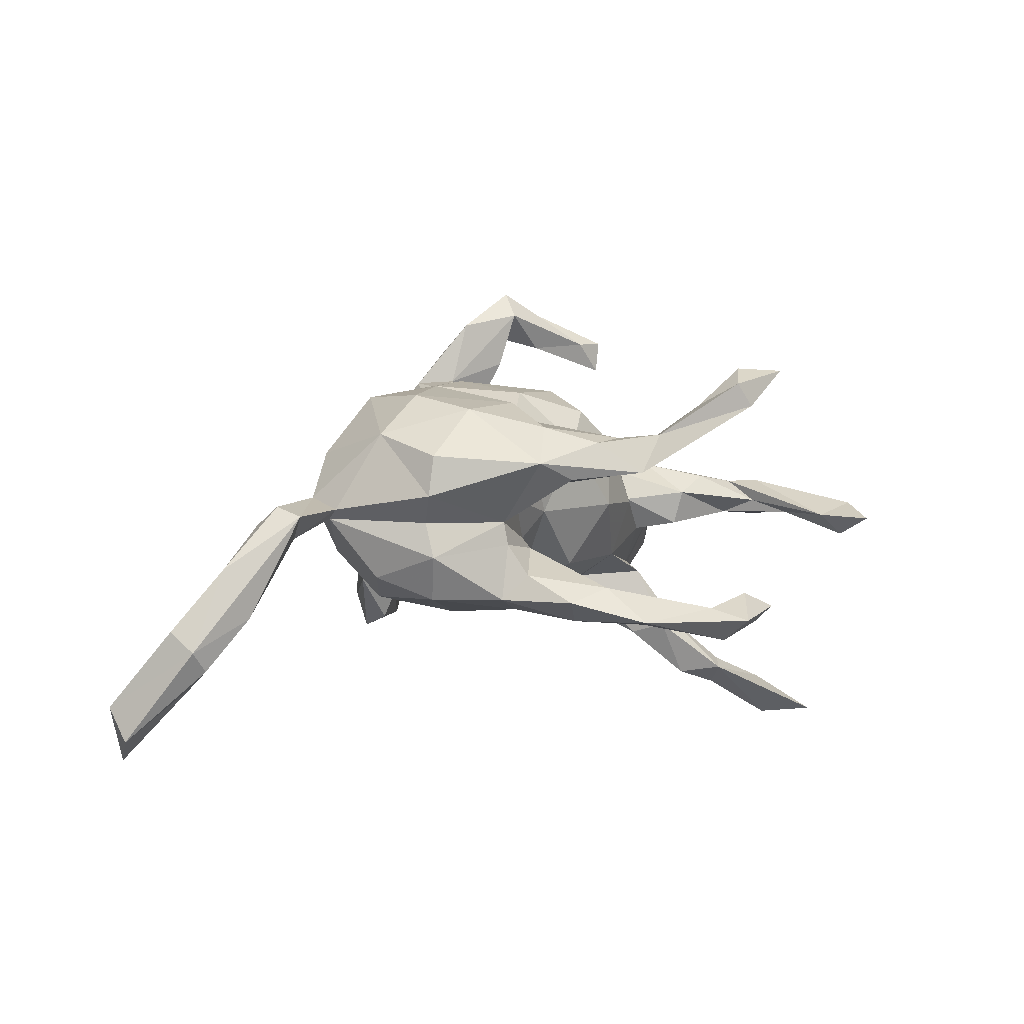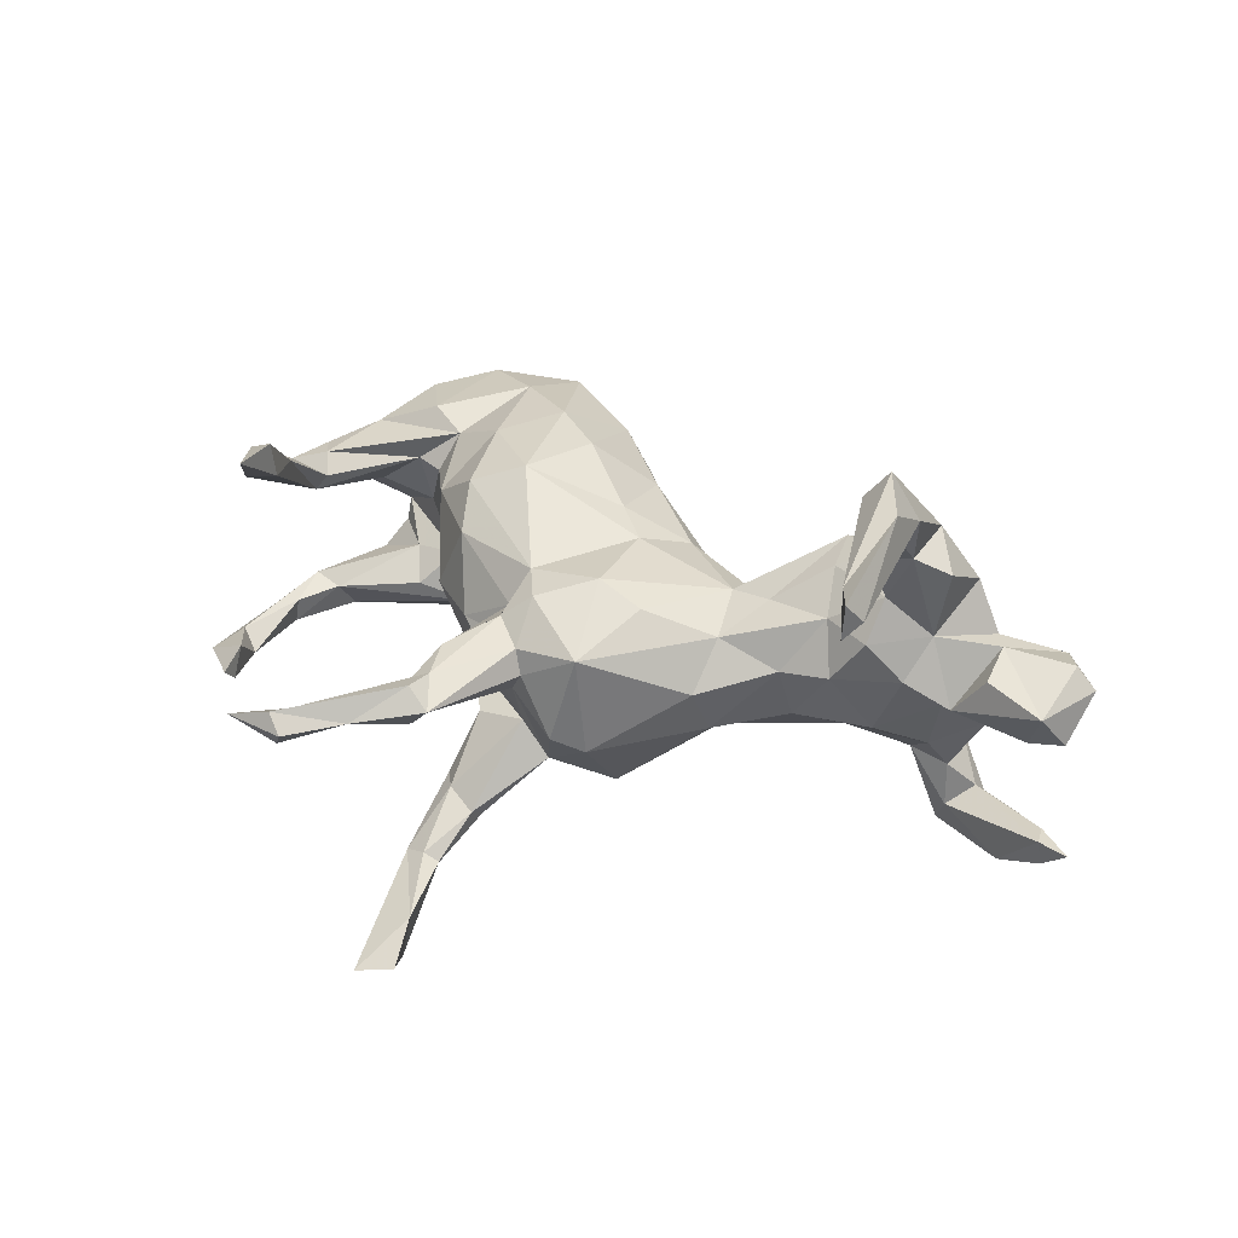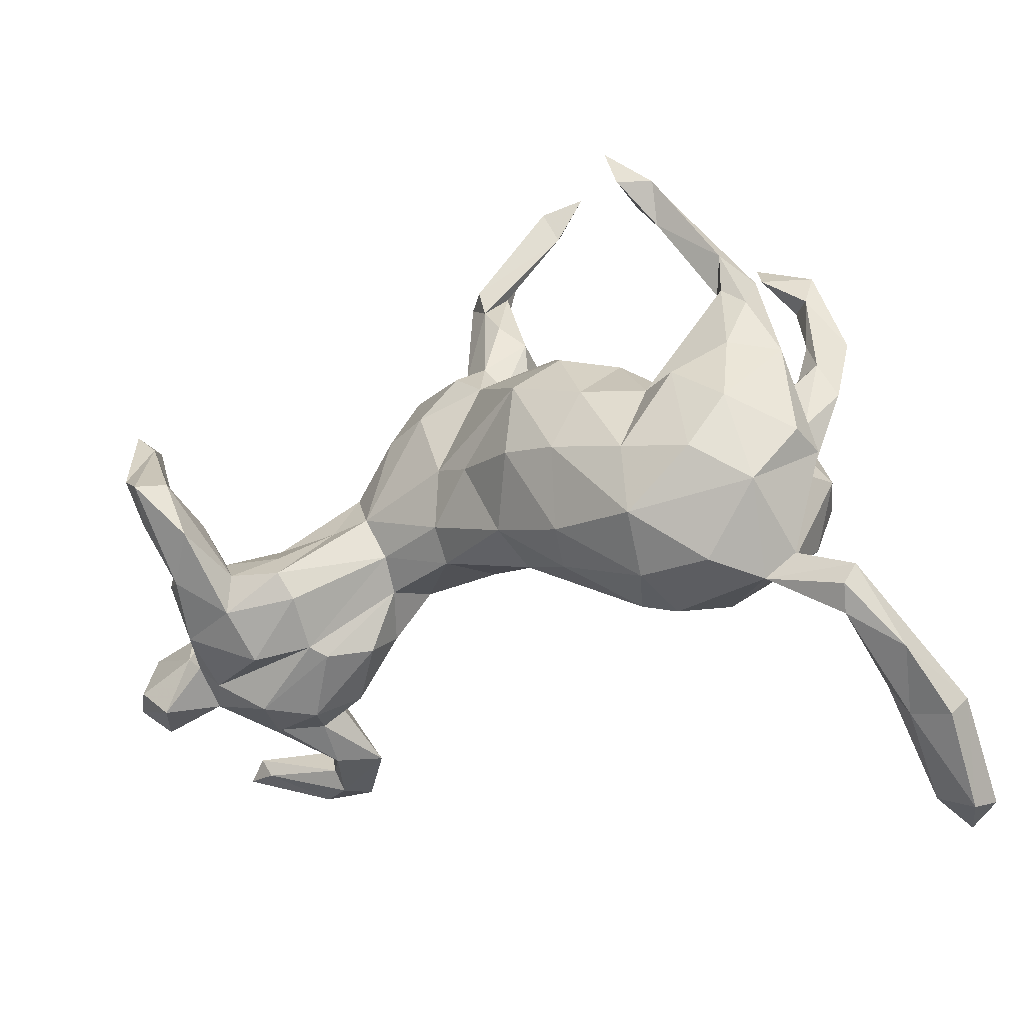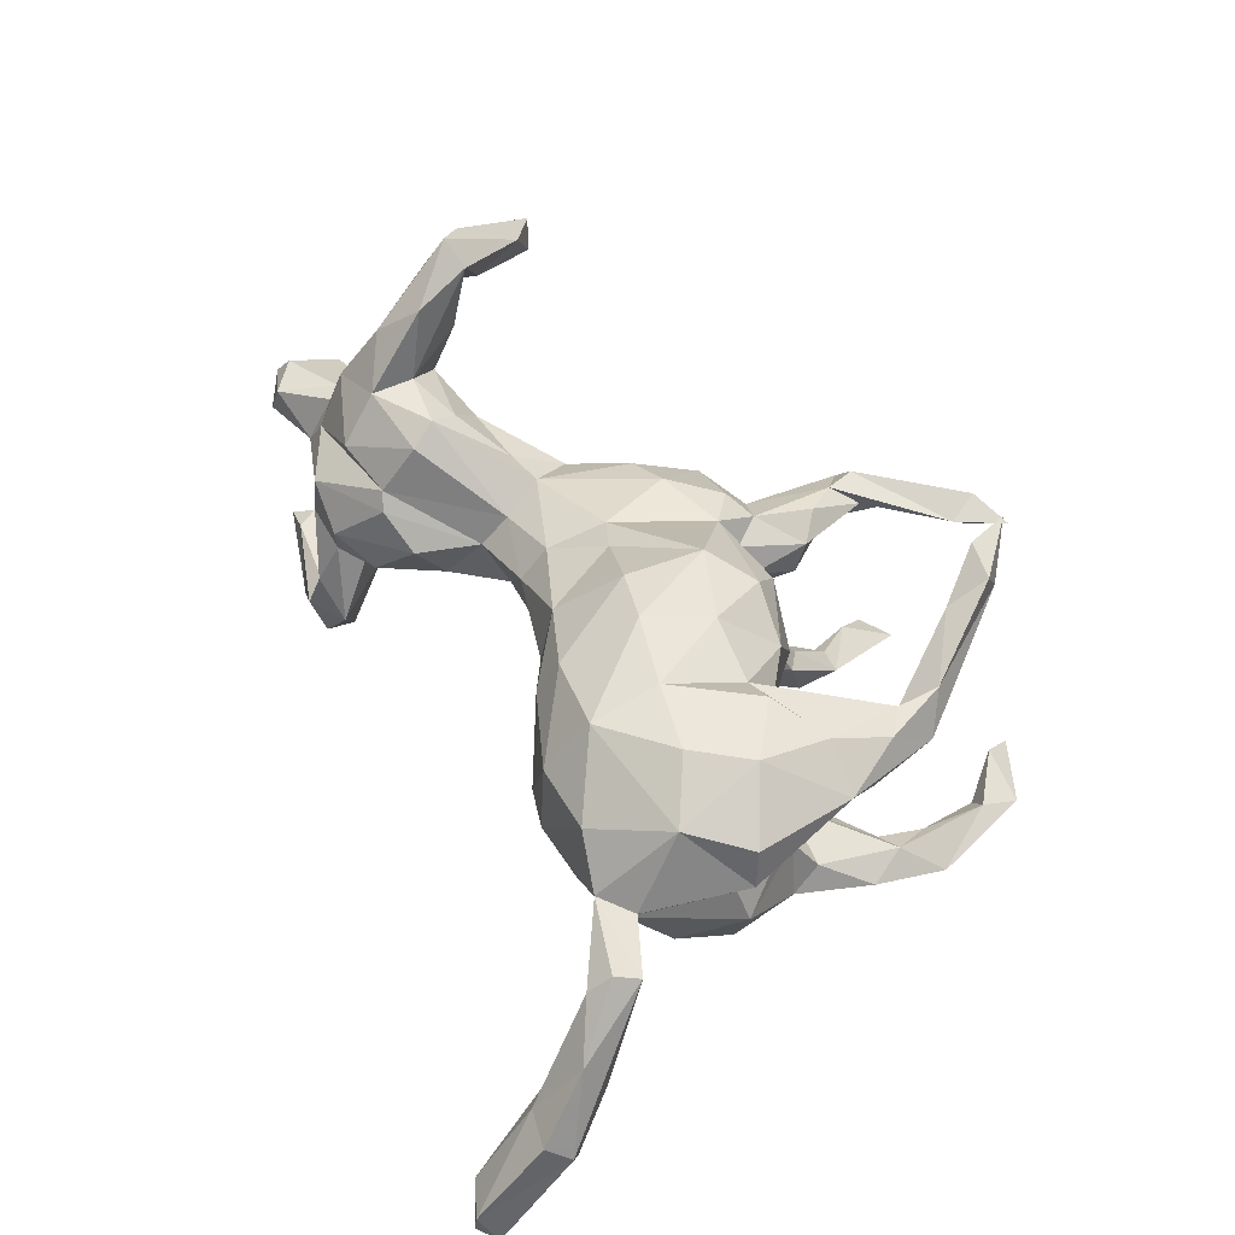
<metadata>
{"format":"obj","ext":"obj","renderer":"f3d","projection":"perspective","resolution":1024,"background":"white","views":[{"elev":7.7,"azim":89.2,"up":"+Z"},{"elev":24.5,"azim":-134.8,"up":"+Z"},{"elev":-33.1,"azim":29.0,"up":"+Y"},{"elev":47.9,"azim":59.3,"up":"+Z"}]}
</metadata>
<code>
v 0.6408 -0.5033 -0.1105
v 0.1407 -0.1883 0.1743
v 0.1637 -0.07434 0.2279
v -0.1497 0.01667 -0.1537
v -0.2963 -0.1939 -0.000605
v 0.07991 0.02996 -0.1473
v 0.03863 0.595 -0.05211
v 0.512 0.05101 0.1265
v 0.4681 -0.1963 0.1683
v -0.1691 0.1434 -0.1984
v -0.2306 -0.06584 -0.07221
v 0.3205 0.04532 0.1218
v -0.5136 -0.2612 -0.2295
v -0.577 -0.01621 0.2804
v -0.5644 -0.1714 0.146
v -0.5071 -0.2918 -0.2522
v -0.09861 0.02678 0.1268
v 0.5557 -0.369 -0.04043
v -0.3656 -0.2295 -0.07582
v -0.3728 -0.2031 0.07326
v -0.04174 0.4483 -0.002066
v 0.6242 -0.5996 -0.2285
v 0.5447 -0.3817 0.03616
v -0.5458 -0.2368 -0.1059
v 0.4655 0.1066 -0.1283
v 0.4453 -0.05897 0.2051
v 0.4669 -0.2772 0.03562
v 0.4729 0.03297 -0.05422
v -0.03101 0.2827 -0.254
v -0.06967 0.4079 0.02918
v 0.02804 0.2294 -0.2296
v 0.4117 0.1934 0.1282
v -0.5961 0.05596 0.3137
v -0.5927 -0.2154 -0.3043
v 0.02091 0.2383 -0.121
v 0.4345 0.06248 0.08321
v 0.3855 0.428 -0.119
v -0.2613 0.001834 0.08879
v 0.208 -0.2275 -0.04309
v 0.02716 -0.1558 0.05109
v -0.03377 0.1815 0.1059
v -0.5527 -0.09024 0.08054
v -0.08855 0.1019 -0.2037
v -0.4031 -0.2748 -0.2065
v 0.0217 0.3841 -0.295
v 0.2813 -0.2212 0.2102
v 0.3123 0.3628 0.2018
v 0.6092 -0.476 -0.1994
v 0.2502 -0.005651 -0.06376
v 0.4699 0.2114 0.1071
v -0.1533 0.2613 -0.09669
v 0.3446 0.3958 0.2007
v -0.1436 0.152 0.1152
v -0.6238 -0.1547 0.06705
v -0.01758 0.2379 -0.04916
v 0.3617 0.009947 0.2079
v 0.6397 -0.4521 -0.1716
v -0.5439 -0.1295 -0.04019
v -0.03072 0.1448 -0.1937
v 0.281 0.45 0.253
v 0.08377 0.09095 -0.1451
v -0.5021 -0.1563 -0.1262
v 0.47 0.1415 0.1542
v 0.4736 0.3211 -0.1066
v -0.3751 -0.1116 0.1726
v -0.0803 -0.09367 -0.02937
v 0.3465 0.3113 0.2026
v 0.6421 -0.5745 -0.2788
v -0.3471 -0.112 -0.08674
v -0.5128 0.0265 0.309
v 0.01747 -0.1289 0.134
v -0.01524 0.3849 -0.286
v 0.07129 0.2183 0.009943
v -0.7348 -0.1009 0.01104
v 0.03408 0.6083 0.002891
v 0.4341 0.2414 0.1636
v 0.4515 0.001855 -0.00878
v 0.4433 0.3265 -0.1383
v 0.2815 0.06372 0.02111
v 0.5338 -0.3272 0.01327
v 0.00658 0.2186 0.006316
v -0.07905 0.263 -0.04027
v -0.5978 0.1622 0.246
v -0.1118 0.2767 -0.005726
v -0.642 -0.09841 0.03862
v 0.5215 0.09888 -0.08993
v -0.6758 -0.1982 -0.2367
v -0.481 -0.06975 0.2908
v 0.3901 -0.1434 0.2226
v 0.5402 -0.1203 0.07937
v -0.463 -0.2347 -0.2908
v -0.5003 -0.008283 0.07658
v 0.2823 -0.1139 0.2287
v -0.01627 0.208 0.05191
v 0.1208 -0.2146 0.1108
v 0.3051 0.01371 0.1786
v 0.443 0.0585 0.1762
v 0.3037 0.3786 0.2584
v -0.3011 0.1249 -0.02338
v 0.1743 0.1767 0.01931
v -0.5885 -0.09071 -0.02108
v 0.1155 0.1813 0.1185
v 0.004737 0.3175 0.01806
v -0.06918 0.4746 -0.3968
v 0.2601 -0.2818 0.1272
v 0.3828 0.03846 -0.02414
v 0.01054 0.3073 -0.2162
v -0.03388 0.01443 -0.1385
v -0.5056 -0.03991 0.1403
v -0.5466 0.01031 0.3494
v 0.5771 -0.4853 -0.1132
v 0.3825 -0.08589 -0.1272
v -0.1199 -0.06125 0.0992
v 0.3573 0.3721 0.2379
v 0.0792 0.1879 -0.08144
v -0.3939 -0.06391 0.1465
v 0.3096 0.02695 -0.01884
v 0.05352 0.5579 -0.01641
v -0.7132 -0.2331 -0.01456
v -0.5375 -0.04688 0.01895
v -0.1121 0.451 -0.002588
v -0.3598 -0.1517 0.1459
v -0.1105 0.5252 -0.3793
v -0.1247 -0.1036 0.05241
v 0.009248 0.6125 -0.02516
v -0.4973 -0.211 -0.1824
v 0.2721 -0.2945 0.02476
v -0.03357 0.3535 0.04264
v -0.5044 -0.002583 0.2126
v -0.000119 -0.06935 -0.08076
v -0.5087 -0.2621 -0.05459
v -0.6757 -0.1542 -0.06252
v 0.3855 -0.2046 -0.1017
v 0.246 -0.1452 -0.091
v 0.4348 -0.3052 0.06487
v 0.000347 0.3036 -0.03689
v 0.0719 -0.0438 0.209
v -0.6162 -0.1913 -0.03169
v 0.3448 0.07133 -0.06866
v -0.7225 -0.1914 0.05887
v 0.5344 0.2143 -0.1193
v -0.4931 -0.2153 -0.2519
v 0.1014 0.6297 -0.0164
v -0.6772 -0.2348 0.04898
v 0.3373 -0.2742 -0.03471
v -0.6024 -0.2187 0.000629
v -0.7479 -0.2032 0.02549
v -0.2484 -0.1025 0.01439
v 0.3545 0.05456 0.1363
v 0.01852 0.1375 -0.1287
v -0.03454 0.3076 -0.2426
v 0.6583 -0.4685 -0.1398
v -0.05003 0.2569 0.06163
v -0.08647 0.228 0.09387
v -0.574 -0.2709 -0.3042
v -0.3542 -0.2134 0.04808
v 0.372 -0.2875 0.1286
v -0.4622 -0.09651 0.1814
v -0.4569 -0.2215 0.1069
v -0.08124 0.4561 0.02997
v -0.2653 0.02299 -0.1141
v -0.5591 0.07103 0.2413
v 0.4313 0.2008 0.1022
v -0.7101 -0.2231 -0.2571
v -0.4598 -0.2881 -0.1558
v 0.4311 0.1763 0.1579
v -0.1966 0.2514 0.03567
v -0.3832 0.03667 0.01153
v 0.4052 0.01388 -0.12
v 0.4727 0.2154 -0.09354
v -0.374 -0.00371 -0.0705
v -0.2842 -0.1468 -0.05452
v -0.4271 -0.01185 0.09218
v -0.4098 -0.08189 -0.1017
v 0.3186 0.000627 -0.1206
v -0.0127 0.3753 -0.3281
v -0.4688 -0.1638 0.1772
v 0.4808 -0.2662 0.05164
v 0.4908 0.1009 0.0986
v -0.5591 0.008261 0.2581
v 0.466 0.343 -0.1592
v 0.6121 -0.4265 -0.0212
v 0.589 -0.5871 -0.319
v -0.675 -0.2078 -0.2761
v 0.4812 0.3788 -0.1256
v 0.5732 -0.3136 0.05321
v 0.4749 -0.007605 -0.09277
v -0.4197 -0.2202 -0.1032
v 0.2136 0.02478 -0.1055
v -0.3238 -0.006802 0.08984
v 0.2111 -0.06987 -0.08401
v -0.6549 -0.2336 -0.2367
v 0.1525 0.1299 0.1751
v 0.4926 -0.1167 -0.08868
v 0.5526 -0.4403 -0.09912
v -0.5523 -0.03797 0.2119
v 0.2191 -0.2783 0.03974
v 0.3712 0.01601 0.05244
v 0.6086 -0.3892 -0.09718
v -0.4212 -0.2692 -0.02906
v 0.2074 0.02432 0.2117
v -0.03306 0.3716 -0.2998
v 0.08322 0.08093 0.2042
v -0.07897 0.4513 -0.03071
v -0.2174 0.1435 0.08855
v 0.3968 0.4013 -0.141
v 0.1919 0.1098 -0.08023
v 0.5661 -0.57 -0.233
v 0.4761 -0.2036 -0.05654
v -0.6261 0.1958 0.1912
v 0.4022 0.3823 -0.09479
v -0.1017 0.2763 0.03275
v -0.05387 0.2215 -0.1146
v -0.09246 0.2064 -0.1684
v -0.5695 -0.2108 0.04992
v 0.4819 0.2143 -0.1313
v -0.02985 0.5052 -0.02191
v 0.4965 0.1555 -0.07015
v -0.3028 0.09101 -0.08571
v 0.5677 -0.5276 -0.2291
v 0.4559 0.1469 -0.0857
v -0.4851 -0.04892 -0.06969
v -0.4498 0.006538 0.01283
v -0.4939 -0.2623 0.02077
v 0.5233 -0.1139 -0.01843
v -0.5972 -0.1796 0.06982
v 0.2843 0.02285 -0.09604
v -0.0404 0.5328 -0.01627
v 0.01746 0.317 -0.304
v -0.4445 -0.2569 -0.08713
v 0.5576 -0.3499 0.06636
v -0.2374 -0.06299 0.06249
v 0.5321 -0.1127 0.1408
v -0.7425 -0.1489 -0.04077
v -0.06084 0.5583 -0.3895
v -0.5353 -0.1171 0.2327
v 0.1273 -0.1635 -0.01798
v -0.1904 0.226 -0.1168
v 0.2383 0.1136 0.1302
v 0.1349 -0.06717 -0.1113
v -0.6365 0.2014 0.2452
v -0.4509 -0.1809 -0.1576
v -0.06099 0.3982 -0.02519
v 0.04293 0.2812 -0.2135
v -0.6417 0.1699 0.2146
v 0.4491 -0.00433 0.02672
v -0.3019 0.07473 0.05049
v -0.49 -0.2725 -0.3132
v 0.5063 -0.126 0.03396
v -0.03633 -0.003951 0.1493
v -0.07812 0.4666 -0.3329
v -0.5846 -0.0836 0.1832
f 150 59 31
f 31 59 29
f 59 43 214
f 172 69 11
f 174 62 222
f 174 222 171
f 218 86 141
f 170 221 218
f 106 218 221
f 139 221 227
f 139 106 221
f 207 189 61
f 4 11 161
f 11 69 161
f 69 174 161
f 174 171 161
f 25 221 216
f 216 221 170
f 218 141 64
f 216 170 78
f 218 64 170
f 207 61 115
f 115 61 150
f 61 108 150
f 10 4 161
f 161 219 10
f 64 141 185
f 170 64 78
f 216 78 181
f 141 216 181
f 35 150 244
f 244 150 31
f 43 10 214
f 178 27 90
f 9 178 90
f 197 105 95
f 105 197 127
f 157 105 127
f 135 157 127
f 157 135 9
f 135 178 9
f 123 235 104
f 104 251 123
f 235 45 104
f 251 45 235
f 104 202 251
f 176 202 104
f 202 72 251
f 45 176 104
f 72 45 251
f 151 202 176
f 229 176 45
f 29 151 176
f 229 29 176
f 45 244 229
f 31 29 229
f 244 31 229
f 43 4 10
f 108 43 59
f 108 59 150
f 141 25 216
f 108 4 43
f 61 6 108
f 189 6 61
f 165 24 126
f 165 126 13
f 16 165 13
f 242 44 91
f 230 165 44
f 112 133 134
f 194 133 112
f 133 39 134
f 145 39 133
f 209 133 194
f 225 209 194
f 27 133 209
f 186 80 178
f 18 23 80
f 195 23 18
f 186 199 80
f 231 182 186
f 23 182 231
f 34 164 184
f 34 155 164
f 192 164 155
f 142 91 34
f 248 34 91
f 248 155 34
f 155 16 192
f 44 248 91
f 16 155 248
f 44 16 248
f 165 16 44
f 111 23 195
f 186 152 199
f 25 227 221
f 86 25 141
f 174 242 62
f 96 12 239
f 136 55 82
f 51 167 84
f 99 167 238
f 238 167 51
f 136 82 243
f 51 84 82
f 89 26 56
f 93 89 56
f 93 56 96
f 3 93 201
f 2 3 137
f 2 137 71
f 26 97 56
f 201 93 96
f 71 137 250
f 177 122 65
f 177 159 122
f 65 158 177
f 158 65 116
f 15 159 177
f 15 177 236
f 97 63 166
f 96 97 166
f 56 97 96
f 12 96 149
f 149 96 166
f 239 201 96
f 193 201 239
f 137 203 250
f 65 38 190
f 240 130 108
f 240 108 6
f 189 240 6
f 191 240 189
f 49 191 189
f 175 227 25
f 169 175 25
f 169 112 175
f 187 169 25
f 86 187 25
f 126 62 242
f 126 24 62
f 188 242 174
f 188 44 242
f 19 188 69
f 237 130 240
f 134 49 227
f 134 191 49
f 134 227 175
f 112 134 175
f 28 187 86
f 194 112 169
f 187 194 169
f 165 131 24
f 230 131 165
f 19 230 188
f 188 230 44
f 191 237 240
f 237 191 134
f 225 194 187
f 134 39 237
f 164 192 87
f 18 80 199
f 186 182 152
f 111 182 23
f 48 195 18
f 208 111 195
f 48 18 199
f 57 48 199
f 152 57 199
f 182 1 152
f 1 182 111
f 220 195 48
f 220 208 195
f 68 48 57
f 22 1 111
f 22 152 1
f 57 152 68
f 68 183 48
f 208 22 111
f 22 68 152
f 48 183 220
f 208 220 183
f 22 183 68
f 127 197 39
f 127 39 145
f 27 145 133
f 27 209 225
f 249 27 225
f 90 27 249
f 217 204 228
f 118 7 143
f 163 47 52
f 121 30 160
f 21 217 118
f 30 21 118
f 30 118 160
f 160 118 75
f 160 75 228
f 121 160 228
f 75 118 143
f 118 217 7
f 217 228 7
f 228 75 125
f 7 228 125
f 75 143 125
f 143 7 125
f 236 88 110
f 70 88 158
f 158 129 70
f 196 236 14
f 236 110 14
f 196 14 180
f 70 129 180
f 162 180 14
f 14 245 162
f 83 162 210
f 67 114 98
f 145 135 127
f 27 135 145
f 135 27 80
f 178 80 27
f 135 186 178
f 80 23 135
f 135 231 186
f 23 231 135
f 87 34 184
f 87 142 34
f 13 142 87
f 242 91 142
f 192 13 87
f 192 16 13
f 126 242 142
f 13 126 142
f 81 136 103
f 81 55 136
f 81 73 55
f 73 115 55
f 168 99 219
f 100 115 73
f 222 120 223
f 168 173 247
f 168 247 99
f 74 85 101
f 101 42 120
f 120 92 223
f 173 168 223
f 50 179 163
f 8 50 63
f 50 8 179
f 147 140 74
f 74 54 85
f 74 140 54
f 140 144 54
f 54 42 101
f 85 54 101
f 54 226 42
f 65 232 38
f 38 113 17
f 232 113 38
f 124 113 232
f 17 113 250
f 239 12 79
f 12 149 198
f 179 36 163
f 36 149 163
f 239 79 100
f 58 101 120
f 66 11 4
f 108 66 4
f 130 66 108
f 117 106 139
f 117 139 227
f 117 189 79
f 117 49 189
f 49 117 227
f 94 81 103
f 163 32 67
f 41 193 102
f 247 205 167
f 99 247 167
f 153 103 128
f 154 153 212
f 167 154 212
f 167 212 84
f 30 153 128
f 153 30 212
f 82 84 121
f 84 212 121
f 212 30 121
f 243 82 121
f 128 103 21
f 30 128 21
f 103 136 243
f 103 243 21
f 243 121 204
f 21 243 217
f 243 204 217
f 204 121 228
f 203 3 201
f 137 3 203
f 236 177 88
f 88 177 158
f 15 236 252
f 203 201 193
f 129 158 109
f 252 236 196
f 196 129 109
f 196 180 129
f 203 193 41
f 114 76 52
f 32 76 67
f 67 76 114
f 163 67 47
f 106 28 218
f 28 86 218
f 24 146 58
f 24 58 62
f 69 188 174
f 148 172 11
f 246 106 117
f 106 77 28
f 246 77 106
f 131 224 24
f 230 200 131
f 200 224 131
f 200 230 19
f 5 19 172
f 200 19 5
f 156 200 5
f 130 40 66
f 237 40 130
f 246 225 77
f 237 197 40
f 39 197 237
f 197 95 40
f 249 225 246
f 90 249 246
f 172 19 69
f 77 187 28
f 77 225 187
f 97 8 63
f 144 140 147
f 54 144 226
f 144 146 226
f 146 215 226
f 15 226 215
f 215 159 15
f 159 20 122
f 122 232 65
f 20 148 232
f 122 20 232
f 113 71 250
f 124 71 113
f 26 8 97
f 95 2 71
f 3 46 93
f 2 46 3
f 46 89 93
f 89 9 26
f 46 9 89
f 211 37 206
f 185 206 37
f 51 214 238
f 214 10 238
f 82 214 51
f 213 35 107
f 35 244 107
f 78 211 206
f 37 211 185
f 64 185 211
f 78 64 211
f 55 213 82
f 213 214 82
f 219 99 238
f 26 233 8
f 10 219 238
f 205 53 167
f 53 154 167
f 94 103 153
f 41 94 153
f 41 153 154
f 94 73 81
f 94 102 73
f 38 205 247
f 148 5 172
f 161 171 219
f 8 246 179
f 144 147 119
f 246 198 36
f 179 246 36
f 198 149 36
f 198 246 117
f 12 198 79
f 198 117 79
f 66 124 11
f 124 232 148
f 124 148 11
f 146 138 58
f 58 138 101
f 101 138 132
f 146 119 132
f 146 132 138
f 119 147 234
f 119 234 132
f 58 120 222
f 62 58 222
f 132 234 74
f 132 74 101
f 234 147 74
f 79 189 207
f 79 207 100
f 171 168 219
f 171 223 168
f 222 223 171
f 207 115 100
f 115 213 55
f 115 35 213
f 53 41 154
f 53 17 41
f 41 102 94
f 102 239 100
f 193 239 102
f 166 76 32
f 52 50 163
f 76 50 52
f 120 42 92
f 42 109 92
f 92 173 223
f 109 173 92
f 116 190 173
f 173 190 247
f 190 38 247
f 38 53 205
f 38 17 53
f 17 203 41
f 17 250 203
f 166 63 76
f 149 166 32
f 163 149 32
f 63 50 76
f 42 252 196
f 15 252 42
f 226 15 42
f 109 116 173
f 158 116 109
f 116 65 190
f 73 102 100
f 146 144 119
f 224 146 24
f 215 146 224
f 20 159 215
f 224 20 215
f 156 224 200
f 156 5 148
f 20 156 148
f 40 124 66
f 40 71 124
f 8 90 246
f 233 90 8
f 95 71 40
f 105 2 95
f 9 233 26
f 105 46 2
f 105 157 46
f 46 157 9
f 251 235 123
f 151 72 202
f 72 107 45
f 151 107 72
f 107 244 45
f 214 213 151
f 29 214 151
f 151 213 107
f 185 181 206
f 181 78 206
f 185 141 181
f 29 59 214
f 233 9 90
f 22 208 183
f 162 245 210
f 67 98 47
f 52 47 60
f 70 180 162
f 110 88 70
f 14 110 33
f 110 70 83
f 70 162 83
f 33 110 83
f 14 33 245
f 33 83 241
f 98 114 60
f 245 33 241
f 241 83 210
f 60 114 52
f 98 60 47
f 115 150 35
f 196 109 42
f 224 156 20
f 245 241 210
f 184 164 87

</code>
